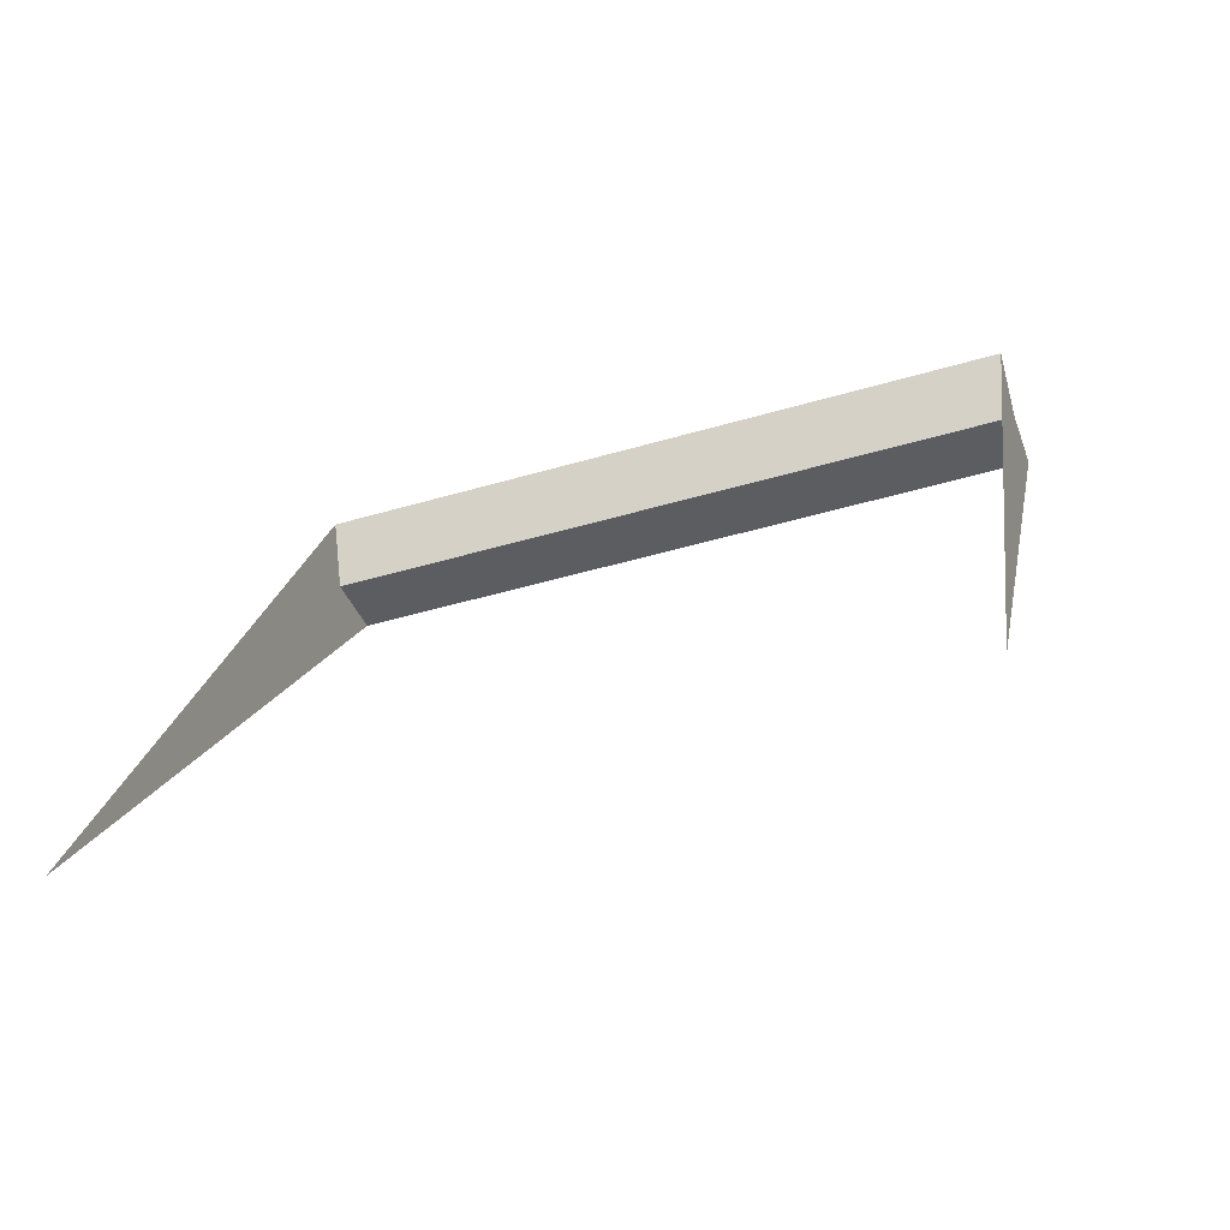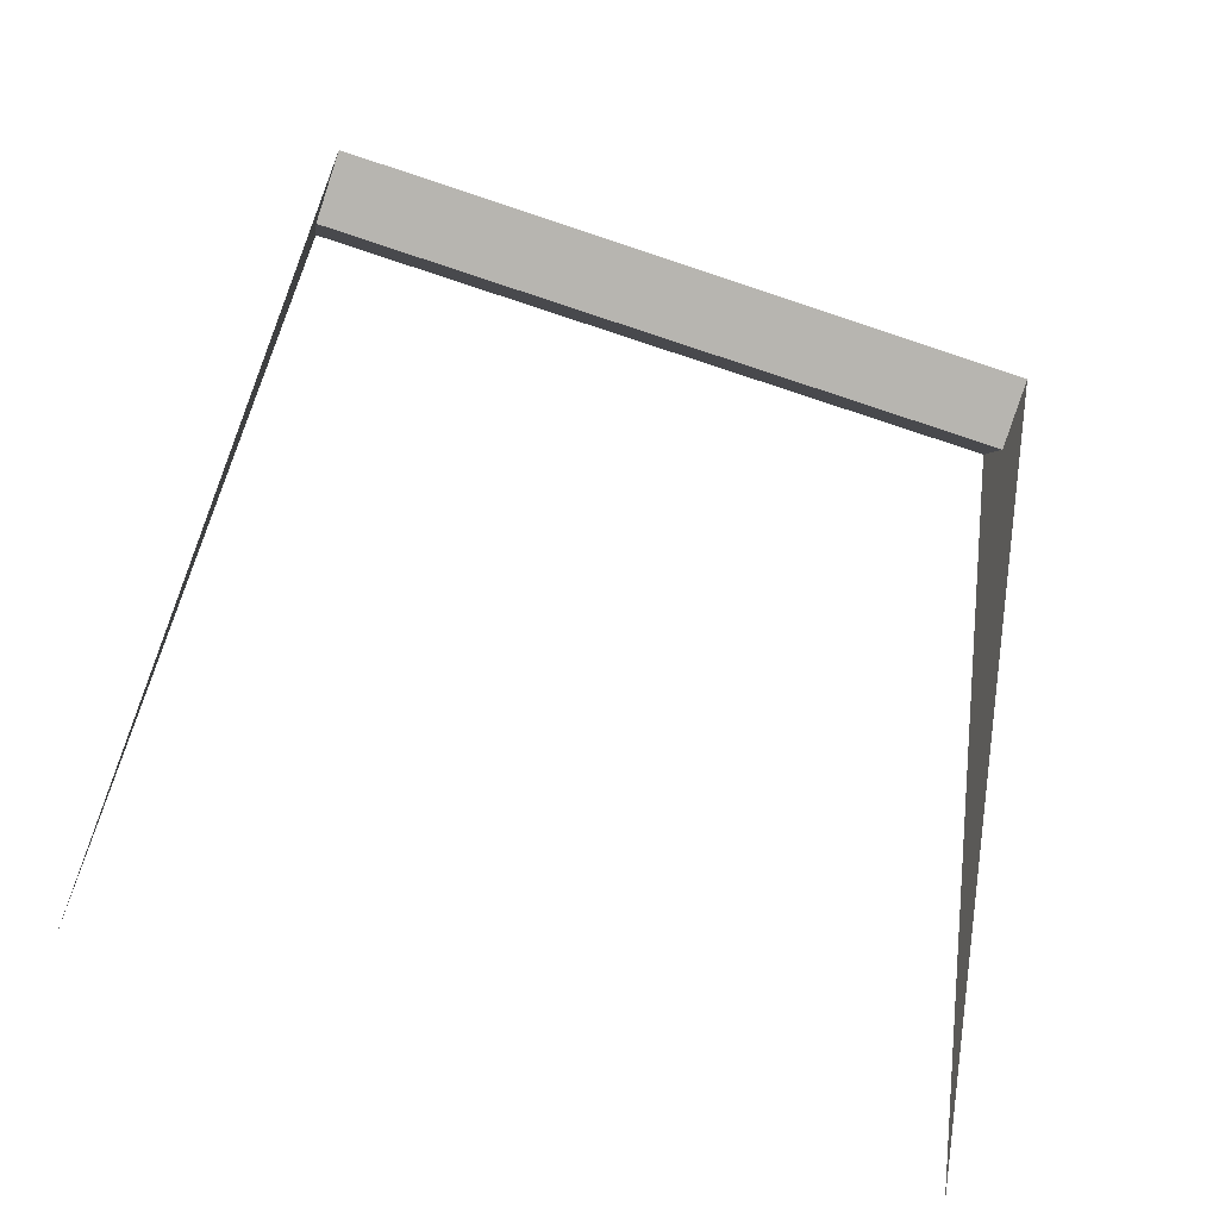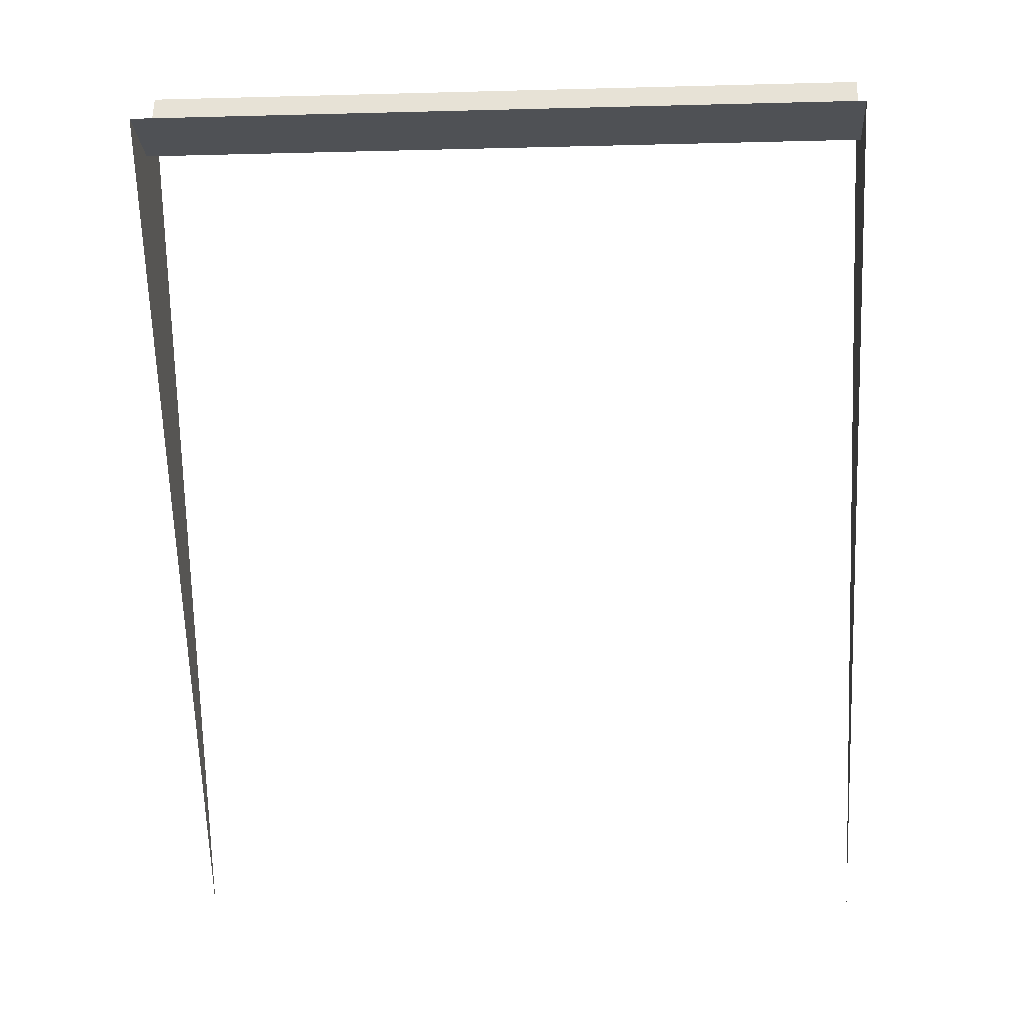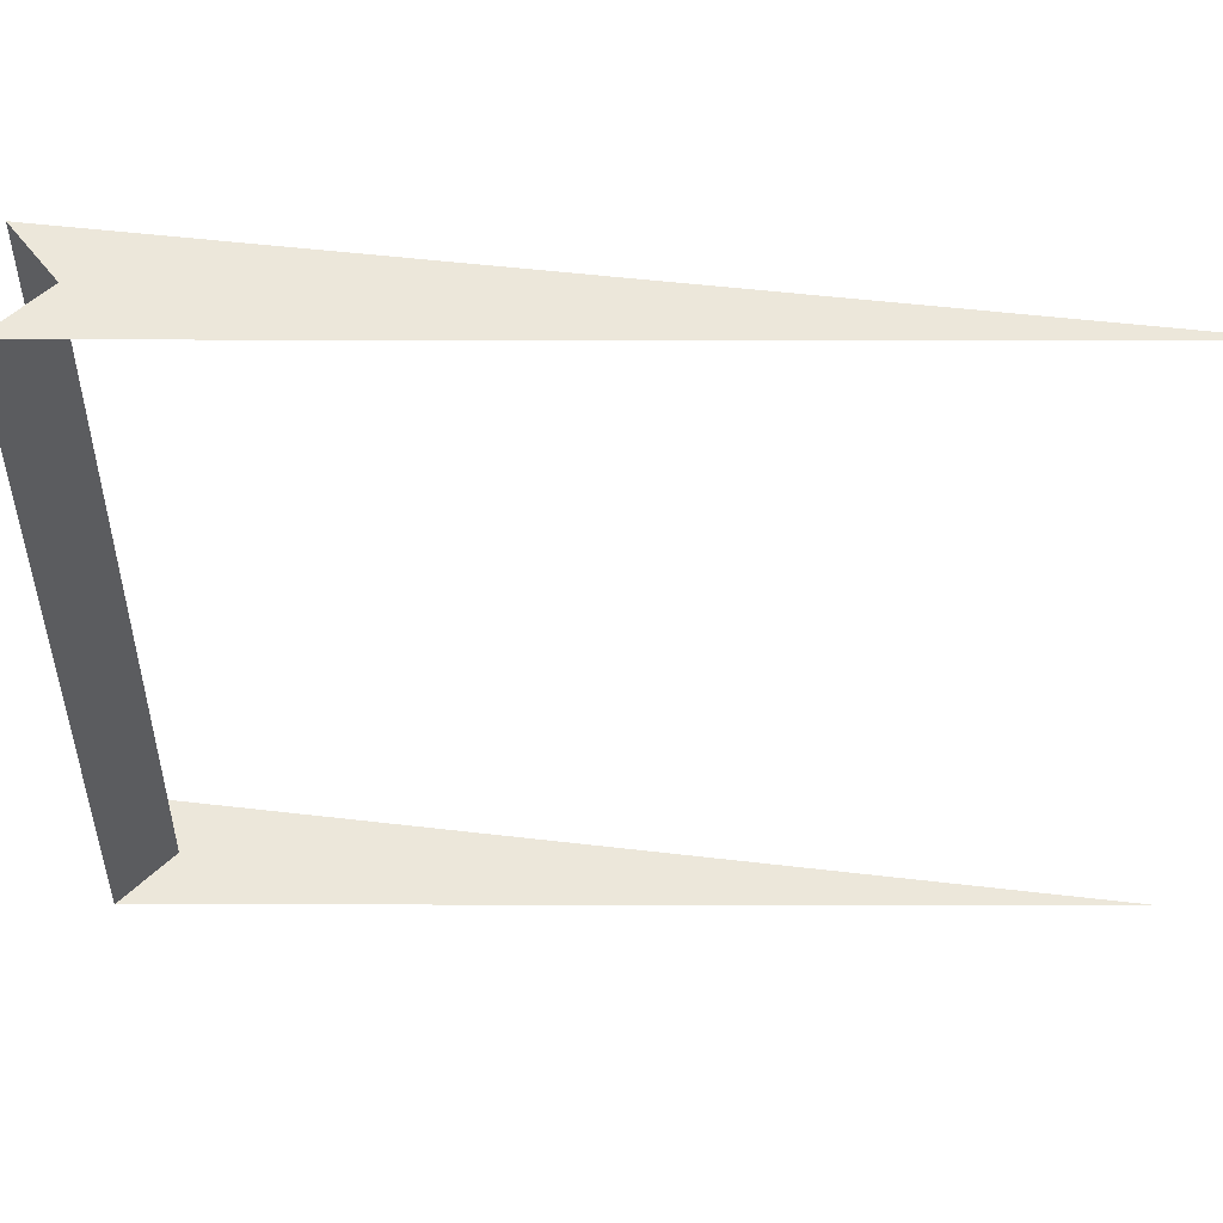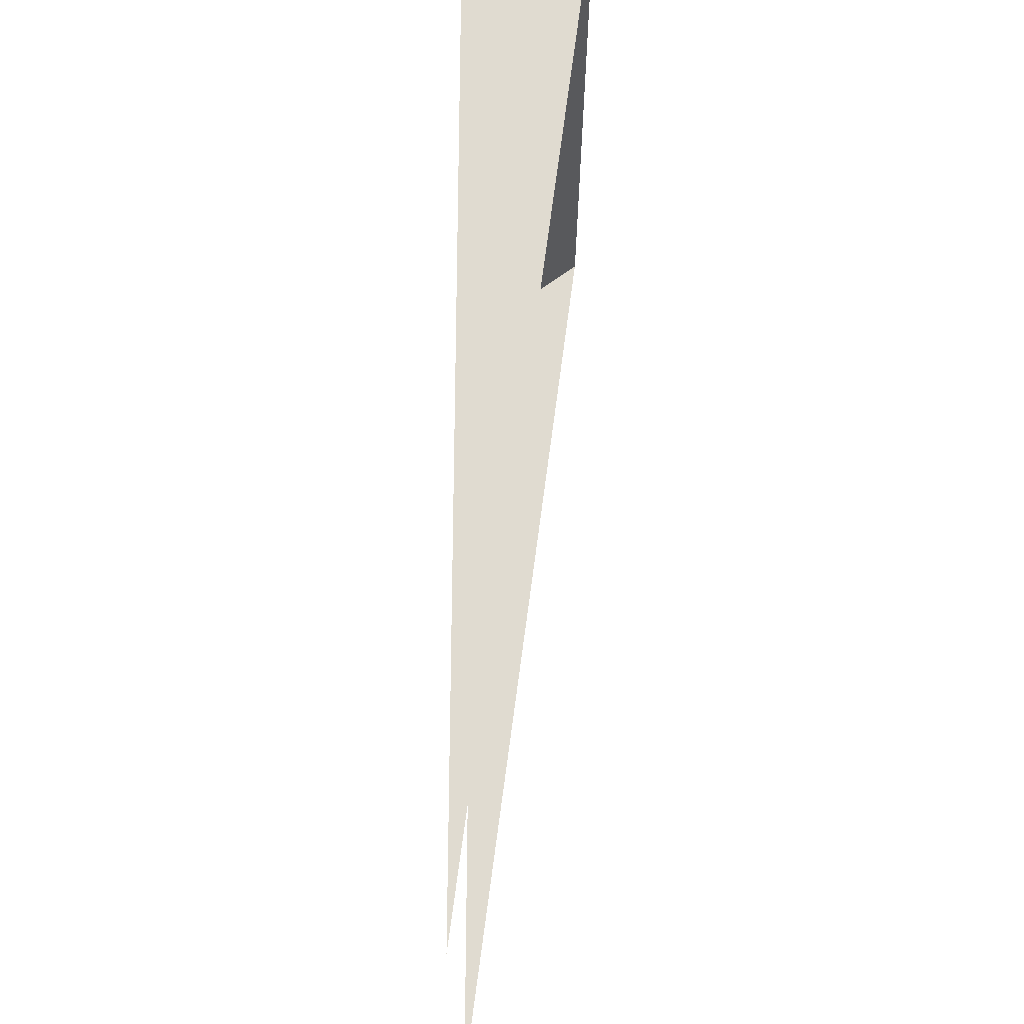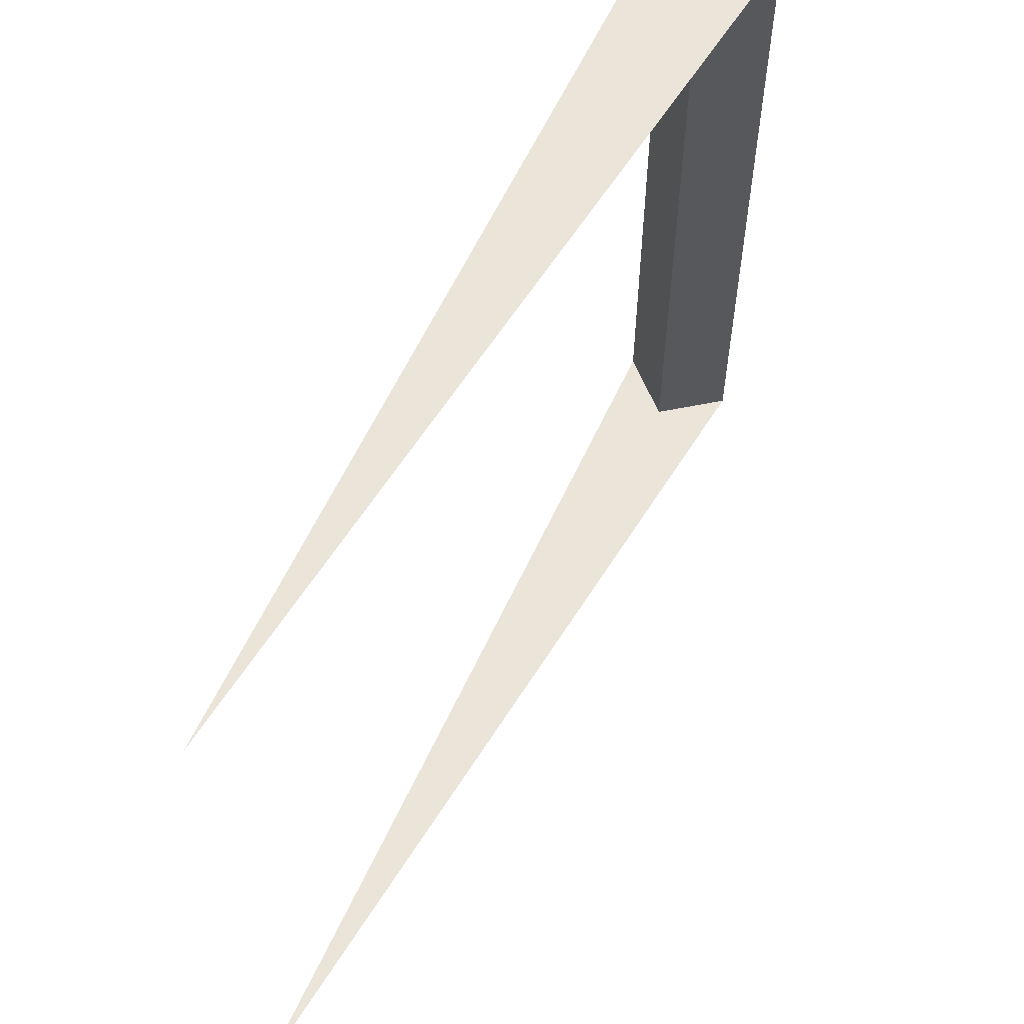
<metadata>
{"format":"obj","ext":"obj","renderer":"f3d","projection":"perspective","resolution":1024,"background":"white","views":[{"elev":-47.4,"azim":108.3,"up":"+Z"},{"elev":-70.2,"azim":-108.6,"up":"+Z"},{"elev":-8.9,"azim":-85.8,"up":"+Z"},{"elev":52.1,"azim":64.9,"up":"+Y"},{"elev":70.1,"azim":155.2,"up":"+Y"},{"elev":59.4,"azim":179.4,"up":"+Y"}]}
</metadata>
<code>
o segment35/segment/mesh5/mesh5-geometry#mesh5-geometry
v -0.05022 0.9811 0.09305
v -0.04695 0.894 0.1015
v -0.04695 0.9811 0.1015
v -0.05022 0.894 0.09305
v 1.8e-05 0.9811 0.001488
v -0.05908 0.9811 0.0948
v 1.8e-05 0.894 0.001488
v -0.05908 0.894 0.0948
f 1 2 3
f 2 1 4
f 3 2 1
f 4 1 2
f 5 1 3
f 3 1 5
f 6 4 1
f 1 4 6
f 7 2 4
f 4 2 7
f 5 6 1
f 1 6 5
f 4 6 8
f 8 6 4
f 7 4 8
f 8 4 7

</code>
